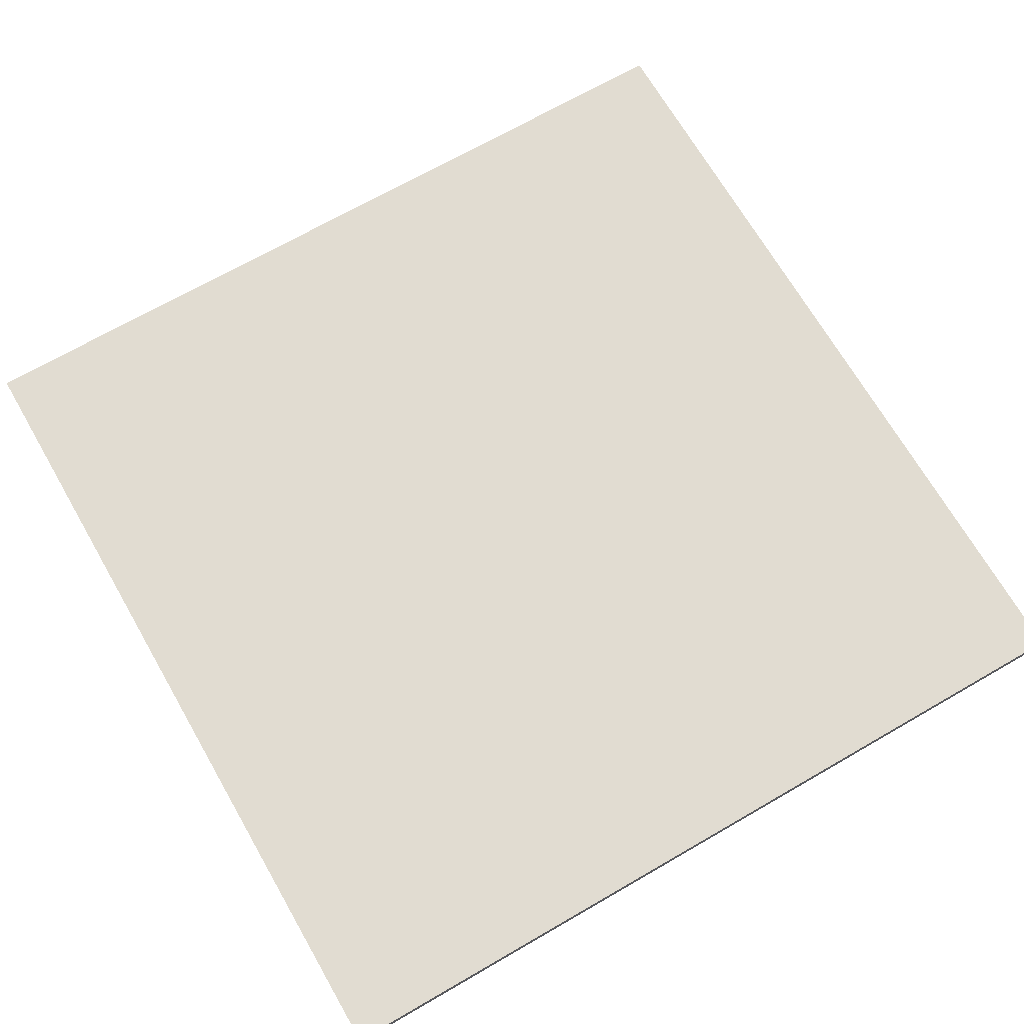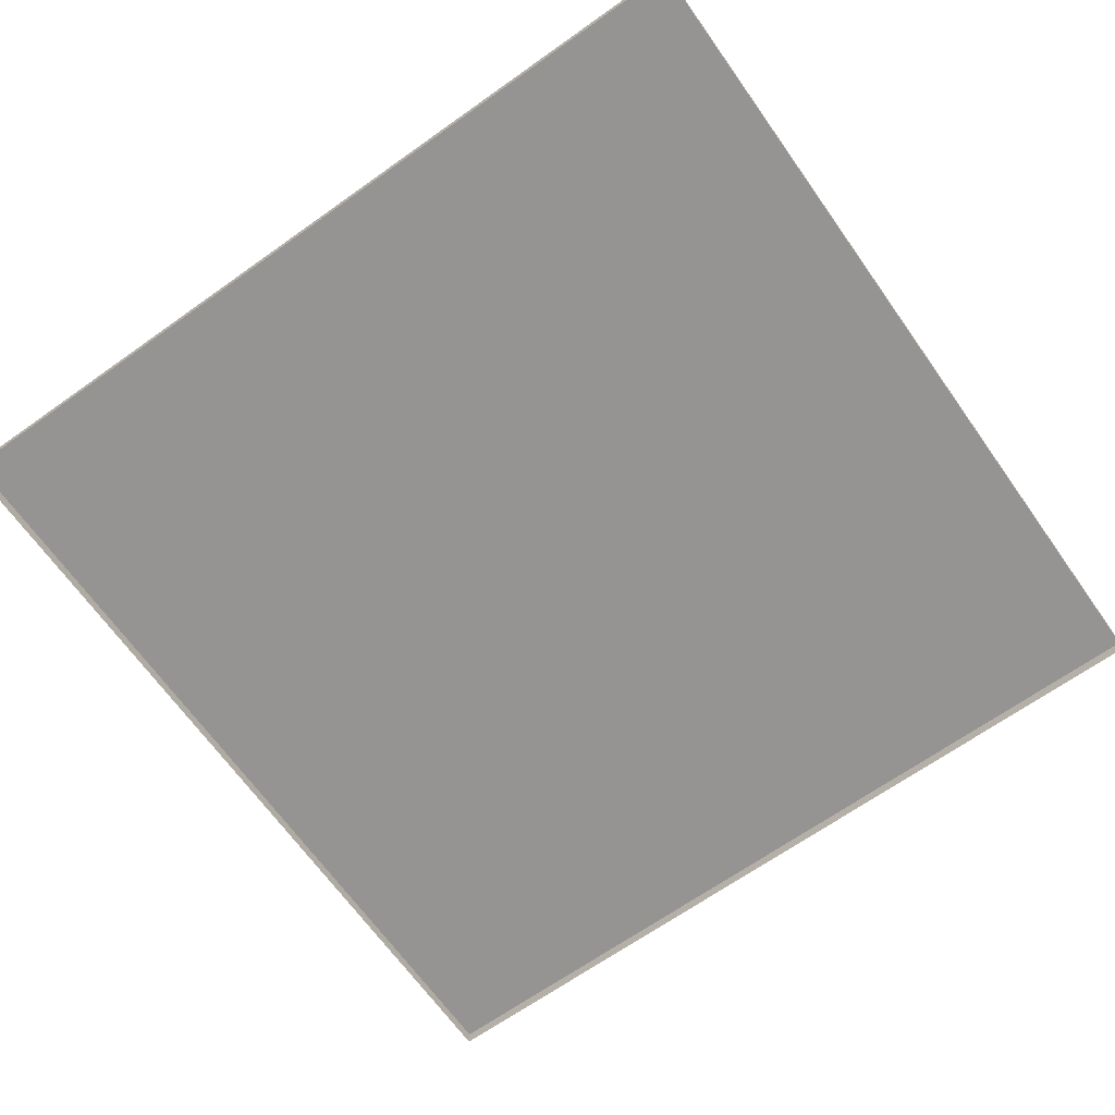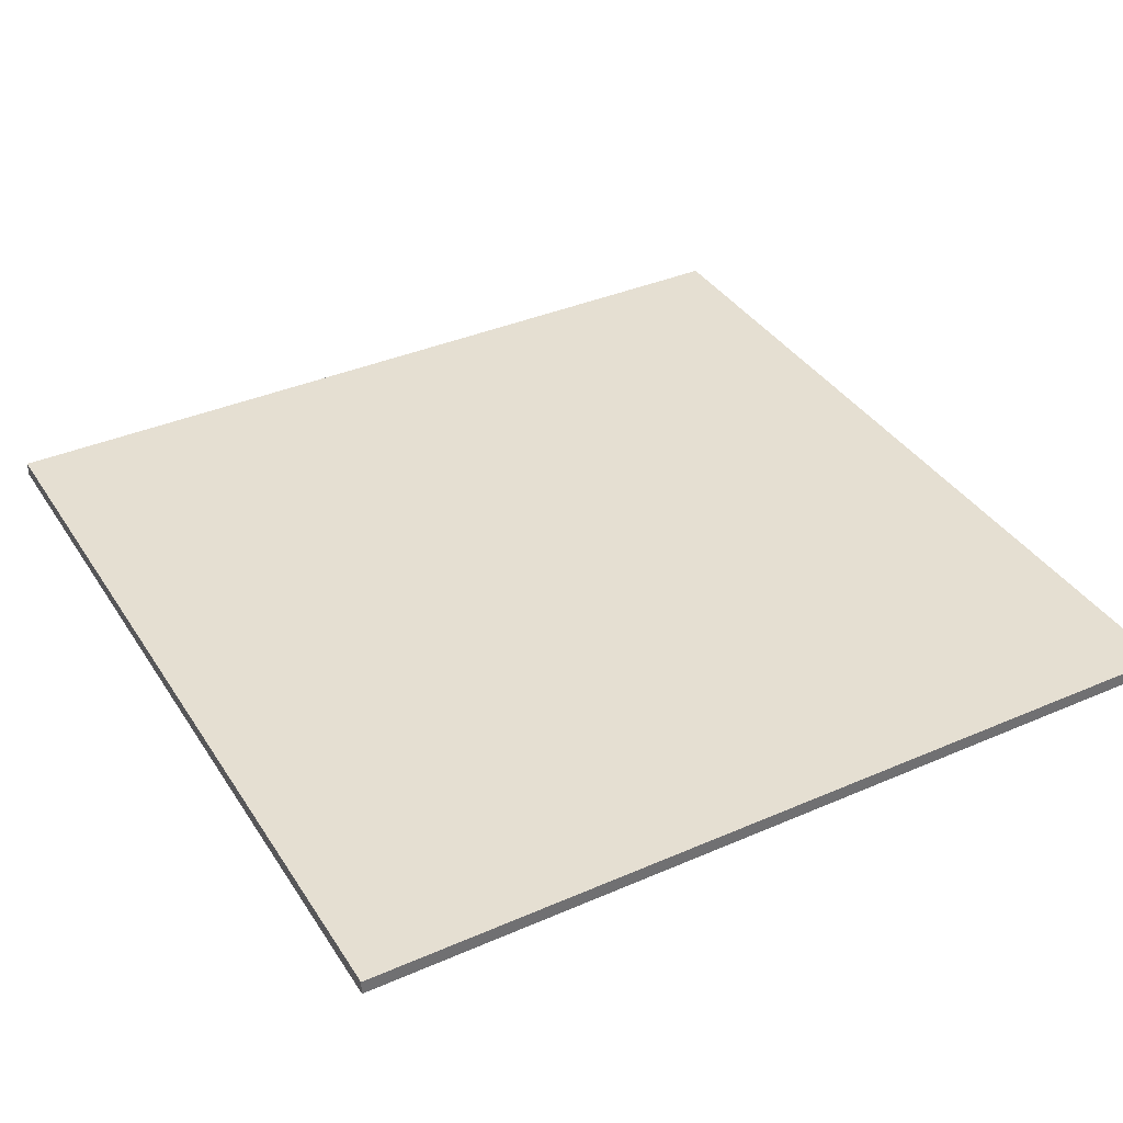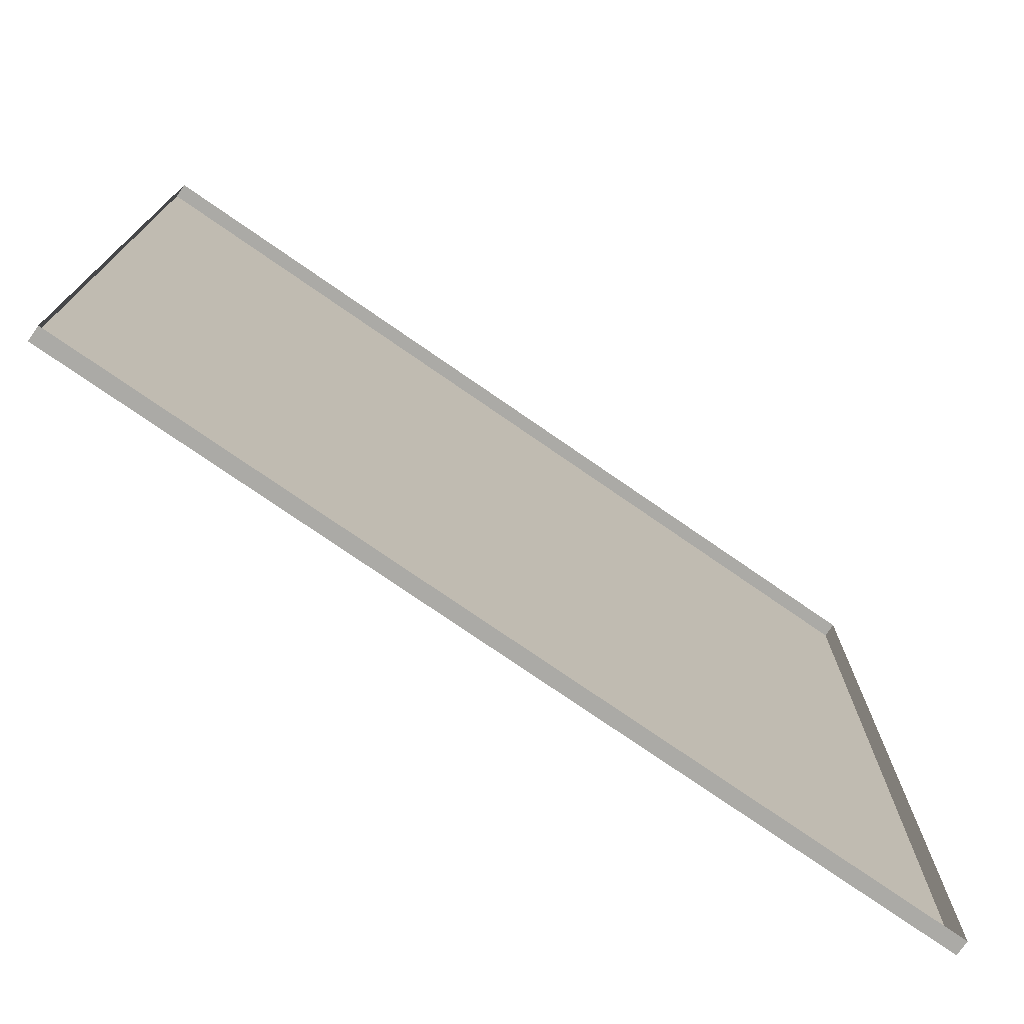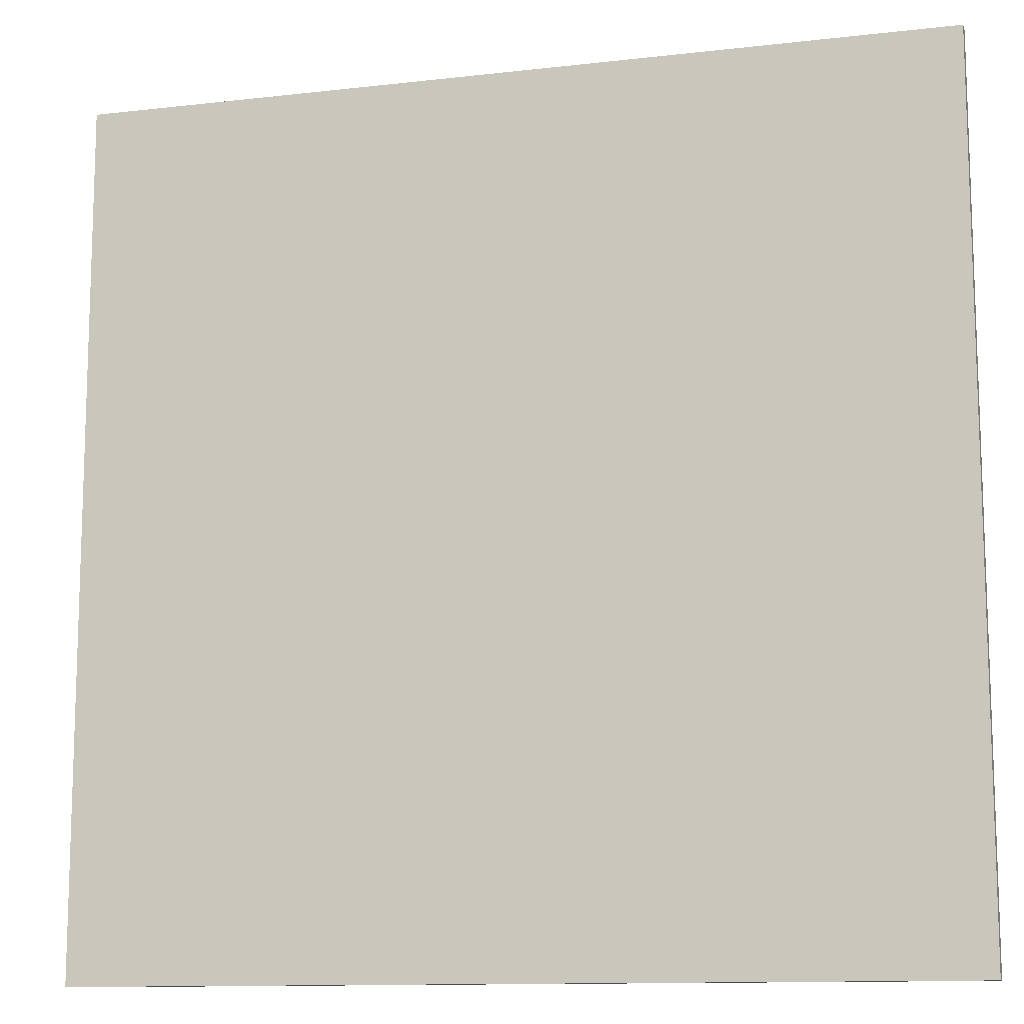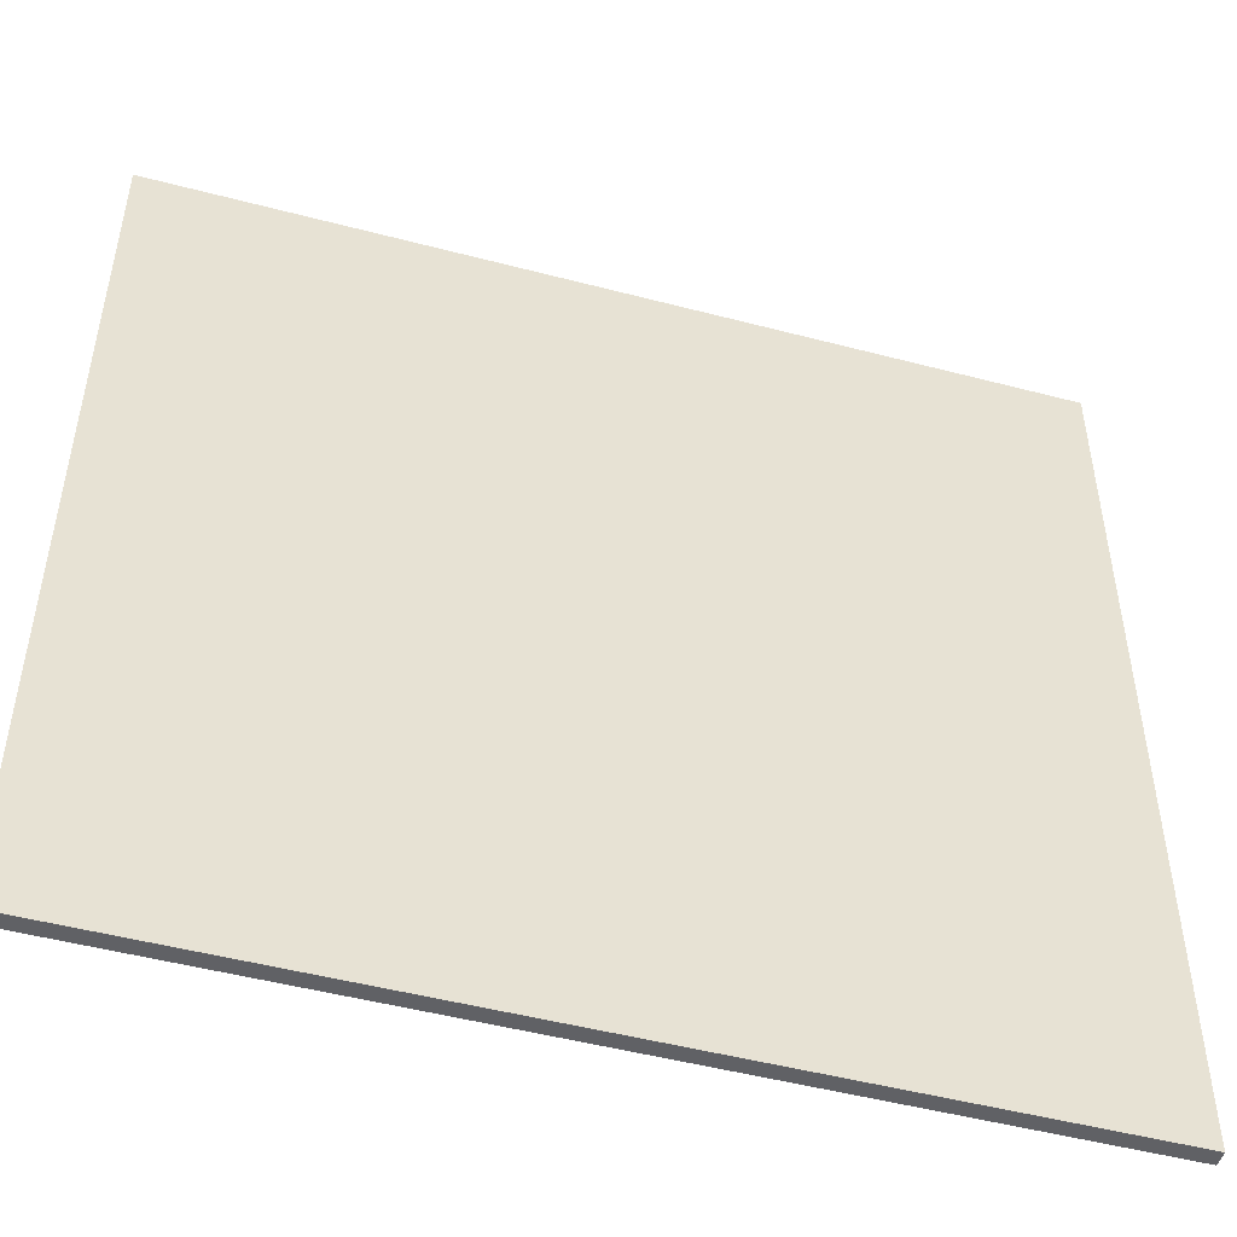
<metadata>
{"format":"obj","ext":"obj","renderer":"f3d","projection":"perspective","resolution":1024,"background":"white","views":[{"elev":69.3,"azim":-120.0,"up":"+Y"},{"elev":-67.1,"azim":125.4,"up":"+Y"},{"elev":37.4,"azim":-119.1,"up":"+Y"},{"elev":-75.8,"azim":-34.7,"up":"+Z"},{"elev":-12.0,"azim":-164.6,"up":"+Z"},{"elev":-49.5,"azim":163.8,"up":"+Z"}]}
</metadata>
<code>
v 3 -5.225e-06 2.714e-05
v 3.294e-05 0.04999 2.814e-05
v 3.294e-05 -5.225e-06 2.814e-05
v 3 0.04999 2.714e-05
v 3 -5.893e-06 3
v 3.33e-05 0.04999 3
v 3 0.04999 3
v 3.33e-05 -5.893e-06 3
v 3.33e-05 -5.893e-06 3
v 3.294e-05 0.04999 2.814e-05
v 3.33e-05 0.04999 3
v 3.294e-05 -5.225e-06 2.814e-05
v 3 0.04999 3
v 3 -5.225e-06 2.714e-05
v 3 -5.893e-06 3
v 3 0.04999 2.714e-05
v 3.33e-05 0.04999 3
v 3 0.04999 2.714e-05
v 3 0.04999 3
v 3.294e-05 0.04999 2.814e-05
g floor_3x3m_12_9268_1319
f 1 3 2
f 2 4 1
f 5 7 6
f 6 8 5
f 9 11 10
f 10 12 9
f 13 15 14
f 14 16 13
f 17 19 18
f 18 20 17

</code>
